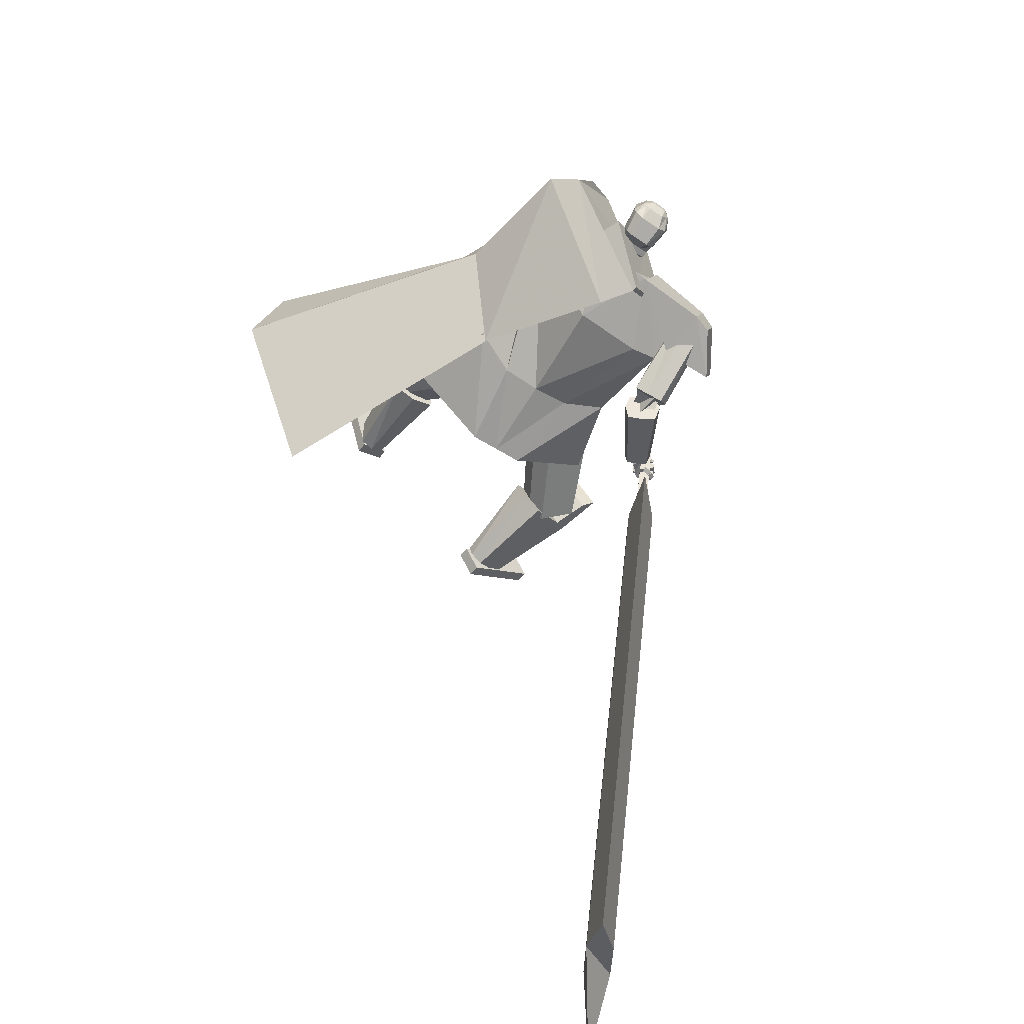
<metadata>
{"format":"obj","ext":"obj","renderer":"f3d","projection":"perspective","resolution":1024,"background":"white","views":[{"elev":-51.0,"azim":144.9,"up":"+Z"}]}
</metadata>
<code>
o Cube.004
v 1.827 0.3569 1.288
v -0.819 4.412 0.1803
v 2.234 0.5718 -1.08
v -0.0875 4.757 -0.4318
v 2.166 0.7248 1.838
v 0.1691 4.704 1.604
v 3.276 1.043 0.354
v 0.906 5.035 0.9084
v -0.8055 3.992 0.5312
v 0.1452 4.4 -0.4491
v 1.17 4.798 1
v 0.24 4.366 1.777
v 0.8997 2.964 -0.2199
v 1.384 3.424 0.8175
v 0.8792 2.995 1.515
v -0.0274 2.489 0.9685
v 0.4438 4.906 0.2849
v 2.831 0.8963 1.595
v 0.5942 4.932 1.322
v 0.7052 4.582 1.389
v -0.3118 4.537 0.8958
v 1.278 2.985 1.41
v -0.8262 4.465 0.2014
v -0.09474 4.81 -0.4106
v -0.3853 4.736 0.9204
v 0.3675 5.108 0.3075
v 0.8998 -0.005817 1.585
v 0.9028 0.1329 1.588
v 0.6545 0.01638 0.6744
v 0.6575 0.1551 0.6769
v 1.227 -0.01125 1.497
v 1.23 0.1275 1.5
v 0.982 0.01094 0.5861
v 0.985 0.1497 0.5886
v -0.05292 4.622 0.7086
v 0.05311 5.438 0.6397
v -0.01639 4.654 0.5636
v 0.07413 5.457 0.5562
v 0.1413 5.413 0.5035
v 0.2337 5.305 0.3883
v 0.2122 5.071 0.2899
v 0.1678 4.902 0.4322
v 0.1697 4.829 0.4237
v 0.08637 5.36 0.7439
v 0.131 5.21 0.8184
v 0.08321 4.976 0.7713
v 0.04876 4.841 0.6966
v 0.06687 4.79 0.5987
v -0.02857 4.644 0.6119
v 0.06713 5.451 0.584
v 0.1406 4.803 0.5391
v 0.1353 4.873 0.5612
v 0.2036 5.036 0.4416
v 0.233 5.278 0.5086
v 0.1565 5.4 0.5606
v 0.03017 5.464 0.5466
v -0.08193 4.624 0.7016
v -0.04541 4.656 0.5566
v 0.009149 5.445 0.6301
v -0.02477 4.728 0.7376
v -0.02257 4.825 0.7978
v -0.09031 4.963 0.8498
v 0.01643 5.201 0.8656
v 0.006144 5.35 0.7994
v 0.07422 4.827 0.3993
v 0.07489 4.911 0.4108
v 0.1538 5.101 0.1941
v 0.1619 5.329 0.2878
v 0.1039 5.436 0.4114
v 0.02317 5.458 0.5744
v -0.05758 4.645 0.605
v -0.1689 4.631 0.6812
v -0.123 5.451 0.5981
v -0.1324 4.663 0.5362
v -0.102 5.469 0.5146
v -0.1439 5.433 0.4362
v -0.1889 5.335 0.2886
v -0.1574 5.097 0.2026
v -0.2039 4.928 0.3444
v -0.2116 4.856 0.3337
v -0.2094 5.381 0.6741
v -0.3022 5.24 0.7162
v -0.2701 5.001 0.6878
v -0.2244 4.86 0.6321
v -0.2036 4.809 0.5348
v -0.1446 4.652 0.5845
v -0.109 5.463 0.5424
v -0.2407 4.83 0.4491
v -0.2364 4.899 0.4734
v -0.2218 5.067 0.3412
v -0.2454 5.312 0.3957
v -0.1845 5.424 0.4801
v -0.05788 5.47 0.5258
v -0.1399 4.628 0.688
v -0.1034 4.66 0.5429
v -0.0789 5.452 0.6093
v -0.1927 4.74 0.698
v -0.2084 4.838 0.754
v -0.1531 4.967 0.8349
v -0.2228 5.218 0.8091
v -0.1644 5.362 0.7592
v -0.1164 4.841 0.3543
v -0.111 4.924 0.3669
v -0.05895 5.116 0.1439
v -0.07734 5.346 0.2313
v -0.06666 5.448 0.3711
v -0.06488 5.464 0.5537
v -0.1156 4.649 0.5913
v 1.255 2.033 0.4437
v 0.3938 4.659 1.418
v 1.261 2.035 -0.1949
v 0.7584 4.831 1.113
v -0 1.915 -0.6704
v 0.2049 4.815 -0.01253
v 0 1.915 0.9191
v -0.3653 4.499 0.7745
v 0.9198 4.25 0.9442
v 0.4912 4.042 1.329
v -0.2884 3.736 0.83
v 0.1539 4.042 -0.3058
v 0.5192 4.88 0.5102
v 0.3336 1.915 0.9191
v 0.3336 1.915 -0.6704
v -0.07075 4.594 1.038
v 0.1796 3.839 1.06
v 0.8747 4.167 0.5605
v -1.254 2.03 0.432
v -1.254 2.03 -0.2104
v -0.8858 4.146 -0.5108
v -1.149 3.985 0.1143
v -0.2154 4.85 -0.1593
v -0.3336 1.915 0.9191
v -0.3336 1.915 -0.6704
v -0.6606 4.593 0.5035
v -0.8277 3.835 0.3826
v -0.5825 4.1 -0.5066
v 0.9615 3.001 -0.134
v 0.9326 2.987 0.4888
v -0 2.808 -0.3512
v 0.4551 2.808 -0.3109
v 0.4107 2.808 0.5596
v -0.000363 2.808 0.6046
v -0.9269 2.987 -0.2362
v -0.9366 2.981 0.421
v -0.4551 2.808 -0.3109
v -0.4107 2.808 0.5596
v -0.9591 4.473 -0.2987
v -1.12 4.377 0.0725
v -1.239 4.747 0.08614
v -1.011 4.869 -0.3481
v -0.9613 4.302 -0.5333
v -1.28 4.132 0.07325
v -0.231 4.851 -0.1683
v -0.6135 4.646 0.5583
v -1.224 4.812 -0.4066
v -1.416 4.709 -0.04219
v -1.535 4.366 -0.655
v -1.695 4.28 -0.3508
v 0.6904 1.327 1.131
v 0.2897 2.581 0.3792
v 0.7562 1.082 0.724
v 0.3723 2.274 -0.1307
v 1.154 1.452 1.131
v 0.8699 2.738 0.3791
v 1.219 1.207 0.7234
v 0.9525 2.431 -0.1308
v 0.9951 1.117 0.6774
v 0.6718 2.318 -0.1885
v 0.9039 1.457 1.243
v 0.5571 2.744 0.5194
v -1.613 1.382 -0.32
v -0.9723 2.723 -0.02292
v -1.223 1.227 -0.5526
v -0.4848 2.529 -0.3141
v -1.447 1.19 0.08725
v -0.7635 2.483 0.487
v -1.057 1.035 -0.1453
v -0.2754 2.289 0.1957
v -1.096 1.113 -0.3753
v -0.3247 2.387 -0.09219
v -1.638 1.329 -0.05237
v -1.002 2.657 0.3121
v 0.7159 0.1509 1.037
v 0.6353 1.76 1.342
v 0.7163 0.1525 0.6429
v 1.014 0.1442 1.037
v 1.166 1.748 1.343
v 1.015 0.1458 0.6431
v 0.716 0.1513 0.9364
v 0.6329 1.645 1.205
v 1.014 0.1446 0.9366
v 1.164 1.633 1.205
v 0.6234 1.221 1.251
v 0.6245 1.249 0.5498
v 1.155 1.237 0.5502
v 1.154 1.209 1.252
v 1.155 1.235 1.073
v 0.6241 1.246 1.072
v 0.8655 0.1495 0.5687
v 0.8651 0.1475 1.037
v 0.9008 1.754 1.342
v 0.8983 1.639 1.205
v 0.8652 0.1479 0.9365
v 0.8888 1.215 1.252
v 0.8942 1.238 0.483
v -1.227 0.1333 -0.5962
v -1.865 1.554 -0.08327
v -0.8938 0.2609 -0.7642
v -1.08 0.08327 -0.3416
v -1.603 1.465 0.3697
v -0.7463 0.2108 -0.5096
v -1.142 0.166 -0.6392
v -1.726 1.491 -0.1766
v -0.9943 0.1159 -0.3846
v -1.463 1.401 0.2764
v -1.68 1.08 -0.2836
v -1.092 1.33 -0.5751
v -0.83 1.241 -0.1221
v -1.418 0.9912 0.1694
v -1.271 1.072 0.1004
v -1.534 1.161 -0.3527
v -0.7573 0.2599 -0.6685
v -1.153 0.1083 -0.4689
v -1.734 1.51 0.1432
v -1.595 1.446 0.04992
v -1.068 0.1409 -0.5119
v -1.549 1.036 -0.05713
v -0.8985 1.31 -0.3803
v -1.696 0.02531 -0.3655
v -1.698 0.1639 -0.3582
v -0.871 0.06455 -0.8227
v -0.8736 0.2031 -0.8154
v -1.531 0.01282 -0.06922
v -1.533 0.1514 -0.06195
v -0.7062 0.05207 -0.5264
v -0.7088 0.1906 -0.5192
v -1.025 4.634 -0.3681
v -0.9653 3.879 -0.9179
v -0.8194 3.825 -0.8329
v -0.8979 4.577 -0.2779
v -1.132 3.917 -0.9749
v -1.18 4.669 -0.4275
v -1.256 3.855 -0.8842
v -1.302 4.592 -0.3346
v -0.9036 3.756 -0.6883
v -0.9354 4.484 -0.1408
v -1.198 4.447 -0.1119
v -1.136 3.673 -0.659
v -0.9817 3.648 -0.6012
v -1.051 4.418 -0.05159
v -1.272 3.724 -0.7458
v -1.324 4.495 -0.2007
v -1.07 3.665 -0.6429
v -1.589 2.886 -0.4728
v -1.695 2.949 -0.5016
v -1.211 3.749 -0.6799
v -1.484 2.815 -0.475
v -0.9312 3.571 -0.6484
v -1.457 2.763 -0.5924
v -0.8955 3.503 -0.8087
v -1.732 2.938 -0.6269
v -1.26 3.735 -0.8496
v -1.085 3.572 -1.01
v -1.599 2.815 -0.7465
v -1.703 2.887 -0.7453
v -1.225 3.666 -1.009
v -1.494 2.752 -0.7178
v -0.9449 3.488 -0.9747
v -1.204 3.607 -0.9457
v -0.9903 3.715 -0.6715
v -1.043 3.399 -0.9174
v -1.213 3.831 -0.7254
v -1.174 3.687 -0.7454
v -0.872 3.849 -0.7931
v -1.021 3.469 -0.7048
v -1.098 3.962 -0.8674
v -1.64 2.831 -0.7342
v -1.779 2.643 -0.5949
v -1.587 2.761 -0.7222
v -1.727 2.592 -0.5833
v -1.632 2.901 -0.4663
v -1.774 2.673 -0.4634
v -1.569 2.842 -0.4318
v -1.731 2.632 -0.42
v -1.758 2.67 -0.6617
v -1.695 2.616 -0.6627
v -1.721 2.671 -0.3929
v -1.755 2.725 -0.4169
v -1.687 2.68 -0.7303
v -1.629 2.716 -0.4196
v -1.697 2.81 -0.4291
v -1.714 2.744 -0.7568
v -1.728 2.706 -0.6715
v -1.668 2.649 -0.6769
v -1.687 2.683 -0.4032
v -1.734 2.758 -0.4372
v -1.73 2.684 -0.6519
v -1.824 2.627 -0.6581
v -1.701 2.636 -0.6591
v -1.796 2.58 -0.6651
v -1.729 2.675 -0.5869
v -1.824 2.619 -0.593
v -1.7 2.627 -0.5941
v -1.796 2.571 -0.5999
v -1.81 2.615 -0.666
v -1.904 2.669 -0.6863
v -1.839 2.567 -0.6585
v -1.933 2.621 -0.6789
v -1.816 2.628 -0.602
v -1.91 2.683 -0.6224
v -1.845 2.581 -0.5946
v -1.939 2.635 -0.615
v -1.899 2.646 -0.6803
v -1.848 2.739 -0.7096
v -1.949 2.669 -0.6933
v -1.898 2.762 -0.7227
v -1.905 2.668 -0.6188
v -1.854 2.762 -0.6482
v -1.955 2.691 -0.6319
v -1.904 2.785 -0.6612
v -1.801 2.61 -0.6457
v -1.829 2.614 -0.6526
v -1.802 2.576 -0.6452
v -1.842 2.58 -0.6491
v -1.802 2.611 -0.6067
v -1.834 2.616 -0.6125
v -1.803 2.578 -0.6062
v -1.841 2.582 -0.6107
v -1.907 2.649 -0.6671
v -1.919 2.671 -0.6749
v -1.927 2.629 -0.6658
v -1.947 2.66 -0.6762
v -1.91 2.66 -0.6291
v -1.926 2.683 -0.6371
v -1.929 2.637 -0.627
v -1.952 2.667 -0.637
v -1.739 2.658 -0.6242
v -1.85 2.658 -0.6163
v -1.74 2.602 -0.6258
v -1.85 2.602 -0.6179
v -1.735 2.656 -0.5587
v -1.845 2.656 -0.5508
v -1.735 2.6 -0.5604
v -1.845 2.6 -0.5525
v -1.844 2.661 -0.612
v -1.922 2.737 -0.5957
v -1.883 2.621 -0.6176
v -1.962 2.697 -0.6013
v -1.841 2.649 -0.5474
v -1.92 2.725 -0.5311
v -1.881 2.61 -0.553
v -1.96 2.686 -0.5367
v -1.923 2.701 -0.5981
v -1.848 2.78 -0.6158
v -1.964 2.74 -0.5995
v -1.889 2.819 -0.6172
v -1.917 2.71 -0.5334
v -1.842 2.789 -0.551
v -1.958 2.749 -0.5348
v -1.883 2.827 -0.5524
v -1.829 2.633 -0.6036
v -1.857 2.661 -0.5977
v -1.857 2.605 -0.6075
v -1.885 2.632 -0.6017
v -1.828 2.626 -0.5644
v -1.856 2.654 -0.5585
v -1.856 2.598 -0.5684
v -1.884 2.626 -0.5625
v -1.92 2.721 -0.5847
v -1.948 2.748 -0.5789
v -1.948 2.693 -0.5887
v -1.976 2.72 -0.5828
v -1.918 2.714 -0.5456
v -1.947 2.741 -0.5397
v -1.946 2.686 -0.5495
v -1.975 2.713 -0.5436
v -1.744 2.658 -0.5562
v -1.835 2.619 -0.5422
v -1.724 2.611 -0.553
v -1.814 2.572 -0.539
v -1.738 2.664 -0.4976
v -1.829 2.625 -0.4836
v -1.718 2.618 -0.4944
v -1.808 2.579 -0.4804
v -1.827 2.622 -0.5401
v -1.908 2.678 -0.5234
v -1.855 2.58 -0.5359
v -1.936 2.635 -0.5192
v -1.816 2.621 -0.4819
v -1.897 2.676 -0.4652
v -1.844 2.578 -0.4777
v -1.925 2.634 -0.461
v -1.897 2.662 -0.5213
v -1.858 2.754 -0.5118
v -1.944 2.682 -0.5177
v -1.905 2.773 -0.5083
v -1.896 2.656 -0.4624
v -1.856 2.747 -0.453
v -1.942 2.675 -0.4588
v -1.903 2.767 -0.4494
v -1.808 2.601 -0.5317
v -1.837 2.621 -0.5256
v -1.828 2.572 -0.5287
v -1.857 2.592 -0.5227
v -1.801 2.6 -0.4963
v -1.831 2.621 -0.4903
v -1.821 2.571 -0.4934
v -1.85 2.591 -0.4874
v -1.906 2.657 -0.5119
v -1.917 2.68 -0.5069
v -1.93 2.642 -0.5091
v -1.944 2.667 -0.504
v -1.898 2.66 -0.4768
v -1.916 2.679 -0.4713
v -1.924 2.639 -0.4737
v -1.94 2.664 -0.4685
v -1.752 2.686 -0.4751
v -1.821 2.673 -0.4497
v -1.738 2.66 -0.4516
v -1.807 2.646 -0.4261
v -1.747 2.717 -0.4439
v -1.815 2.704 -0.4185
v -1.733 2.691 -0.4204
v -1.801 2.677 -0.3949
v -1.827 2.676 -0.4478
v -1.894 2.706 -0.4352
v -1.834 2.65 -0.4217
v -1.901 2.679 -0.4091
v -1.81 2.702 -0.4167
v -1.877 2.732 -0.4041
v -1.817 2.676 -0.3905
v -1.884 2.705 -0.3779
v -1.879 2.71 -0.4317
v -1.89 2.781 -0.4528
v -1.916 2.706 -0.4265
v -1.928 2.776 -0.4476
v -1.875 2.724 -0.3898
v -1.886 2.794 -0.4109
v -1.912 2.719 -0.3845
v -1.924 2.789 -0.4057
v -1.81 2.676 -0.4421
v -1.834 2.676 -0.4345
v -1.802 2.657 -0.4253
v -1.831 2.657 -0.417
v -1.803 2.691 -0.4227
v -1.823 2.695 -0.4167
v -1.799 2.673 -0.4056
v -1.824 2.675 -0.3982
v -1.883 2.699 -0.4219
v -1.89 2.718 -0.4236
v -1.894 2.687 -0.4091
v -1.911 2.713 -0.418
v -1.877 2.708 -0.3964
v -1.884 2.727 -0.3991
v -1.894 2.7 -0.388
v -1.907 2.721 -0.3928
v -1.675 2.755 -0.7328
v -1.741 2.791 -0.7293
v -1.702 2.706 -0.7282
v -1.767 2.741 -0.7247
v -1.669 2.759 -0.6607
v -1.735 2.794 -0.6572
v -1.696 2.709 -0.6561
v -1.761 2.745 -0.6527
v -1.756 2.81 -0.7155
v -1.829 2.809 -0.731
v -1.751 2.758 -0.7375
v -1.824 2.758 -0.7529
v -1.769 2.781 -0.6505
v -1.842 2.781 -0.6659
v -1.764 2.729 -0.6724
v -1.837 2.729 -0.6878
v -1.864 2.8 -0.7325
v -1.927 2.76 -0.7338
v -1.836 2.756 -0.7551
v -1.899 2.717 -0.7563
v -1.85 2.775 -0.6661
v -1.913 2.735 -0.6674
v -1.822 2.731 -0.6887
v -1.885 2.692 -0.6899
v -1.737 2.784 -0.7116
v -1.762 2.794 -0.7115
v -1.74 2.757 -0.7155
v -1.766 2.76 -0.7194
v -1.745 2.78 -0.6634
v -1.771 2.782 -0.6677
v -1.747 2.745 -0.6731
v -1.773 2.751 -0.6752
v -1.827 2.797 -0.7196
v -1.853 2.793 -0.7241
v -1.82 2.766 -0.7369
v -1.844 2.755 -0.7386
v -1.831 2.783 -0.6811
v -1.855 2.771 -0.6825
v -1.818 2.749 -0.6964
v -1.847 2.741 -0.6996
v -1.545 2.846 -0.6818
v -1.591 2.9 -0.6939
v -1.537 2.887 -0.5077
v -1.594 2.934 -0.5311
v -1.443 2.999 -0.7258
v -1.49 3.051 -0.7379
v -1.434 3.04 -0.5517
v -1.485 3.093 -0.5754
v -2.168 2.271 -1.506
v -2.41 0.7563 -7.315
v -1.916 2.111 -1.475
v -2.158 0.5962 -7.284
v -1.824 2.784 -1.654
v -2.067 1.269 -7.463
v -1.572 2.624 -1.623
v -1.814 1.109 -7.432
v -2.356 1.76 -1.165
v -2.636 0.007031 -7.886
v -1.38 3.216 -1.586
v -1.63 1.652 -7.581
v -1.874 2.925 0.3042
v -1.992 2.302 -1.928
v -1.768 2.858 0.3172
v -1.887 2.235 -1.914
v -1.818 3.007 0.2803
v -1.887 2.46 -1.973
v -1.713 2.94 0.2933
v -1.781 2.393 -1.96
f 10 4 17 8 11
f 20 19 6 12
f 12 6 21 2 9
f 21 17 26 25
f 15 12 9 16
f 22 20 12 15
f 13 10 11 14
f 3 13 14 7
f 18 22 15 5
f 5 15 16 1
f 7 14 22 18
f 14 11 20 22
f 11 8 19 20
f 17 4 24 26
f 25 26 24 23
f 4 2 23 24
f 2 21 25 23
f 8 17 21 6 19
f 27 28 30 29
f 29 30 34 33
f 33 34 32 31
f 31 32 28 27
f 29 33 31 27
f 34 30 28 32
f 69 56 38 39
f 71 108 95 58
f 91 82 81 92
f 71 49 35 57
f 100 63 64 101
f 58 95 102 65
f 69 106 93 56
f 51 52 47 48
f 52 53 46 47
f 63 100 99 62
f 70 59 36 50
f 49 51 48 35
f 67 41 42 66
f 68 40 41 67
f 53 54 45 46
f 58 65 43 37
f 65 66 42 43
f 42 41 53 52
f 41 40 54 53
f 68 69 39 40
f 40 39 55 54
f 46 45 63 62
f 47 46 62 61
f 43 42 52 51
f 37 43 51 49
f 107 96 59 70
f 58 37 49 71
f 39 38 50 55
f 55 50 36 44
f 57 94 108 71
f 38 56 70 50
f 67 104 105 68
f 93 107 70 56
f 101 64 59 96
f 45 44 64 63
f 66 103 104 67
f 65 102 103 66
f 48 47 61 60
f 35 48 60 57
f 44 36 59 64
f 68 105 106 69
f 106 76 75 93
f 94 57 60 97
f 108 94 72 86
f 88 85 84 89
f 89 84 83 90
f 73 96 107 87
f 86 72 85 88
f 78 104 103 79
f 77 105 104 78
f 90 83 82 91
f 95 74 80 102
f 102 80 79 103
f 79 89 90 78
f 78 90 91 77
f 105 77 76 106
f 77 91 92 76
f 83 99 100 82
f 84 98 99 83
f 80 88 89 79
f 74 86 88 80
f 95 108 86 74
f 76 92 87 75
f 92 81 73 87
f 75 87 107 93
f 97 60 61 98
f 54 55 44 45
f 82 100 101 81
f 85 97 98 84
f 72 94 97 85
f 81 101 96 73
f 126 121 112 117
f 117 112 110 118
f 123 111 109 122
f 121 114 116 124
f 125 124 116 119
f 141 125 119 142
f 137 117 118 138
f 140 126 117 137
f 139 120 126 140
f 138 118 125 141
f 118 110 124 125
f 112 121 124 110
f 113 123 122 115
f 120 114 121 126
f 136 129 131
f 133 132 127 128
f 131 134 116 114
f 135 119 116 134
f 146 142 119 135
f 143 144 130 129
f 145 143 129 136
f 139 145 136 120
f 144 146 135 130
f 113 115 132 133
f 120 136 131 114
f 135 134 130
f 127 132 146 144
f 113 133 145 139
f 133 128 143 145
f 128 127 144 143
f 132 115 142 146
f 109 138 141 122
f 113 139 140 123
f 123 140 137 111
f 111 137 138 109
f 122 141 142 115
f 129 130 148 147
f 134 148 130
f 129 147 131
f 150 151 157 155
f 153 151 150
f 150 149 154 153
f 152 154 149
f 157 158 156 155
f 151 152 158 157
f 152 149 156 158
f 149 150 155 156
f 159 160 162 161
f 167 168 166 165
f 165 166 164 163
f 169 170 160 159
f 167 165 163 169
f 168 162 160 170
f 166 168 170 164
f 161 167 169 159
f 163 164 170 169
f 161 162 168 167
f 171 172 174 173
f 179 180 178 177
f 177 178 176 175
f 181 182 172 171
f 179 177 175 181
f 180 174 172 182
f 178 180 182 176
f 173 179 181 171
f 175 176 182 181
f 173 174 180 179
f 197 192 187 196
f 204 201 184 193
f 203 191 186 200
f 202 190 184 201
f 199 188 191 203
f 193 184 190 198
f 183 193 198 189
f 188 195 197 191
f 200 204 193 183
f 191 197 196 186
f 199 205 195 188
f 189 198 194 185
f 185 194 205 199
f 186 196 204 200
f 185 199 203 189
f 192 202 201 187
f 189 203 200 183
f 196 187 201 204
f 202 192 197 198 190
f 195 194 198 197
f 205 194 195
f 220 215 210 219
f 227 224 207 216
f 226 214 209 223
f 225 213 207 224
f 222 211 214 226
f 216 207 213 221
f 206 216 221 212
f 211 218 220 214
f 223 227 216 206
f 214 220 219 209
f 222 228 218 211
f 212 221 217 208
f 208 217 228 222
f 209 219 227 223
f 208 222 226 212
f 215 225 224 210
f 212 226 223 206
f 219 210 224 227
f 225 215 220 221 213
f 218 217 221 220
f 228 217 218
f 229 230 232 231
f 231 232 236 235
f 235 236 234 233
f 233 234 230 229
f 231 235 233 229
f 236 232 230 234
f 243 244 242 241
f 238 237 240 239
f 241 242 237 238
f 248 251 243 241 238 239 245 249
f 239 240 246 245
f 243 251 252 244
f 248 249 250 247
f 251 248 247 252
f 249 245 246 250
f 242 244 252 247 250 246 240 237
f 259 260 258 257
f 254 253 256 255
f 257 258 253 254
f 264 267 259 257 254 255 261 265
f 255 256 262 261
f 259 267 268 260
f 264 265 266 263
f 267 264 263 268
f 265 261 262 266
f 258 260 268 263 266 262 256 253
f 269 270 272 271
f 271 272 276 275
f 275 276 274 273
f 273 274 270 269
f 271 275 273 269
f 276 272 270 274
f 285 286 280 278
f 286 287 284 280
f 287 288 282 284
f 288 285 278 282
f 279 497 499 283
f 284 282 278 280
f 296 293 285 288
f 295 296 288 287
f 294 295 287 286
f 293 294 286 285
f 277 279 289 292
f 279 283 290 289
f 283 281 291 290
f 281 277 292 291
f 292 289 294 293
f 289 290 295 294
f 290 291 296 295
f 291 292 293 296
f 297 299 300 298
f 299 303 304 300
f 303 301 302 304
f 301 297 298 302
f 299 297 301 303
f 304 302 298 300
f 305 307 308 306
f 307 311 312 308
f 311 309 310 312
f 309 305 306 310
f 307 305 309 311
f 312 310 306 308
f 313 315 316 314
f 315 319 320 316
f 319 317 318 320
f 317 313 314 318
f 315 313 317 319
f 320 318 314 316
f 321 323 324 322
f 323 327 328 324
f 327 325 326 328
f 325 321 322 326
f 323 321 325 327
f 328 326 322 324
f 329 331 332 330
f 331 335 336 332
f 335 333 334 336
f 333 329 330 334
f 331 329 333 335
f 336 334 330 332
f 337 339 340 338
f 339 343 344 340
f 343 341 342 344
f 341 337 338 342
f 339 337 341 343
f 344 342 338 340
f 345 347 348 346
f 347 351 352 348
f 351 349 350 352
f 349 345 346 350
f 347 345 349 351
f 352 350 346 348
f 353 355 356 354
f 355 359 360 356
f 359 357 358 360
f 357 353 354 358
f 355 353 357 359
f 360 358 354 356
f 361 363 364 362
f 363 367 368 364
f 367 365 366 368
f 365 361 362 366
f 363 361 365 367
f 368 366 362 364
f 369 371 372 370
f 371 375 376 372
f 375 373 374 376
f 373 369 370 374
f 371 369 373 375
f 376 374 370 372
f 377 379 380 378
f 379 383 384 380
f 383 381 382 384
f 381 377 378 382
f 379 377 381 383
f 384 382 378 380
f 385 387 388 386
f 387 391 392 388
f 391 389 390 392
f 389 385 386 390
f 387 385 389 391
f 392 390 386 388
f 393 395 396 394
f 395 399 400 396
f 399 397 398 400
f 397 393 394 398
f 395 393 397 399
f 400 398 394 396
f 401 403 404 402
f 403 407 408 404
f 407 405 406 408
f 405 401 402 406
f 403 401 405 407
f 408 406 402 404
f 409 411 412 410
f 411 415 416 412
f 415 413 414 416
f 413 409 410 414
f 411 409 413 415
f 416 414 410 412
f 417 419 420 418
f 419 423 424 420
f 423 421 422 424
f 421 417 418 422
f 419 417 421 423
f 424 422 418 420
f 425 427 428 426
f 427 431 432 428
f 431 429 430 432
f 429 425 426 430
f 427 425 429 431
f 432 430 426 428
f 433 435 436 434
f 435 439 440 436
f 439 437 438 440
f 437 433 434 438
f 435 433 437 439
f 440 438 434 436
f 441 443 444 442
f 443 447 448 444
f 447 445 446 448
f 445 441 442 446
f 443 441 445 447
f 448 446 442 444
f 449 451 452 450
f 451 455 456 452
f 455 453 454 456
f 453 449 450 454
f 451 449 453 455
f 456 454 450 452
f 457 459 460 458
f 459 463 464 460
f 463 461 462 464
f 461 457 458 462
f 459 457 461 463
f 464 462 458 460
f 465 467 468 466
f 467 471 472 468
f 471 469 470 472
f 469 465 466 470
f 467 465 469 471
f 472 470 466 468
f 473 475 476 474
f 475 479 480 476
f 479 477 478 480
f 477 473 474 478
f 475 473 477 479
f 480 478 474 476
f 481 483 484 482
f 483 487 488 484
f 487 485 486 488
f 485 481 482 486
f 483 481 485 487
f 488 486 482 484
f 489 491 492 490
f 491 495 496 492
f 495 493 494 496
f 493 489 490 494
f 491 489 493 495
f 496 494 490 492
f 500 499 503 504
f 277 498 497 279
f 283 499 500 281
f 281 500 498 277
f 501 502 504 503
f 497 498 502 501
f 498 500 504 502
f 499 497 501 503
f 512 508 514 506 510 516
f 513 514 508 507
f 507 508 512 511
f 515 516 510 509
f 509 510 506 505
f 511 512 516 515
f 505 506 514 513
f 517 518 520 519
f 519 520 524 523
f 523 524 522 521
f 521 522 518 517
f 519 523 521 517
f 524 520 518 522
f 511 509 505 507
f 515 509 511
f 513 507 505
f 62 99 98 61

</code>
